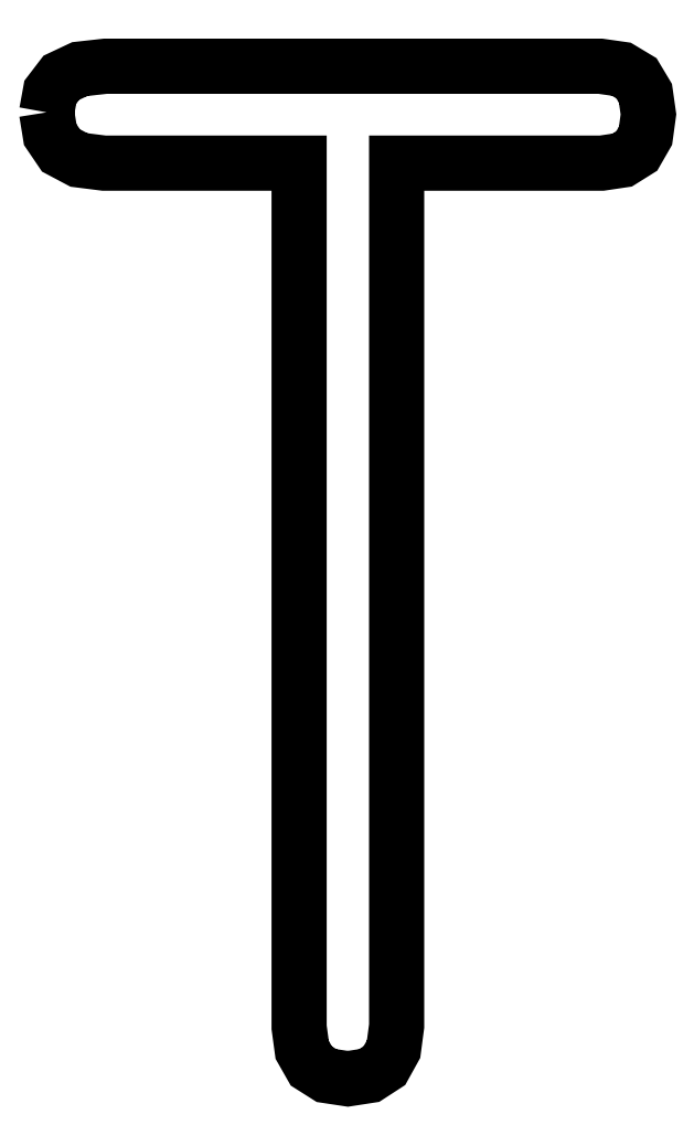
<metadata>
{"format":"dxf","ext":"dxf","renderer":"ezdxf+matplotlib","layout":"modelspace","background":"white","min_lineweight":24,"dpi":150}
</metadata>
<code>
0
SECTION
2
ENTITIES
0
LWPOLYLINE
8
Ebene_1
90
45
70
0
10
5.9e-05
20
4.772
30
0
10
0.01821
20
4.872
30
0
10
0.07266
20
4.943
30
0
10
0.1634
20
4.986
30
0
10
0.2905
20
5
30
0
10
0.9019
20
5
30
0
10
1.513
20
5
30
0
10
2.125
20
5
30
0
10
2.736
20
5
30
0
10
2.84
20
4.985
30
0
10
2.914
20
4.941
30
0
10
2.959
20
4.866
30
0
10
2.974
20
4.762
30
0
10
2.959
20
4.657
30
0
10
2.916
20
4.582
30
0
10
2.844
20
4.536
30
0
10
2.743
20
4.521
30
0
10
2.489
20
4.521
30
0
10
2.236
20
4.521
30
0
10
1.983
20
4.521
30
0
10
1.729
20
4.521
30
0
10
1.729
20
3.456
30
0
10
1.729
20
2.391
30
0
10
1.729
20
1.326
30
0
10
1.729
20
0.2607
30
0
10
1.714
20
0.1466
30
0
10
1.669
20
0.06517
30
0
10
1.594
20
0.01629
30
0
10
1.488
20
0
30
0
10
1.383
20
0.01589
30
0
10
1.308
20
0.06354
30
0
10
1.263
20
0.143
30
0
10
1.248
20
0.2541
30
0
10
1.248
20
1.321
30
0
10
1.248
20
2.388
30
0
10
1.248
20
3.455
30
0
10
1.248
20
4.521
30
0
10
1.007
20
4.521
30
0
10
0.7657
20
4.521
30
0
10
0.5248
20
4.521
30
0
10
0.2838
20
4.521
30
0
10
0.1597
20
4.537
30
0
10
0.07097
20
4.584
30
0
10
0.01775
20
4.663
30
0
10
0
20
4.772
30
0
0
ENDSEC
0
EOF

</code>
